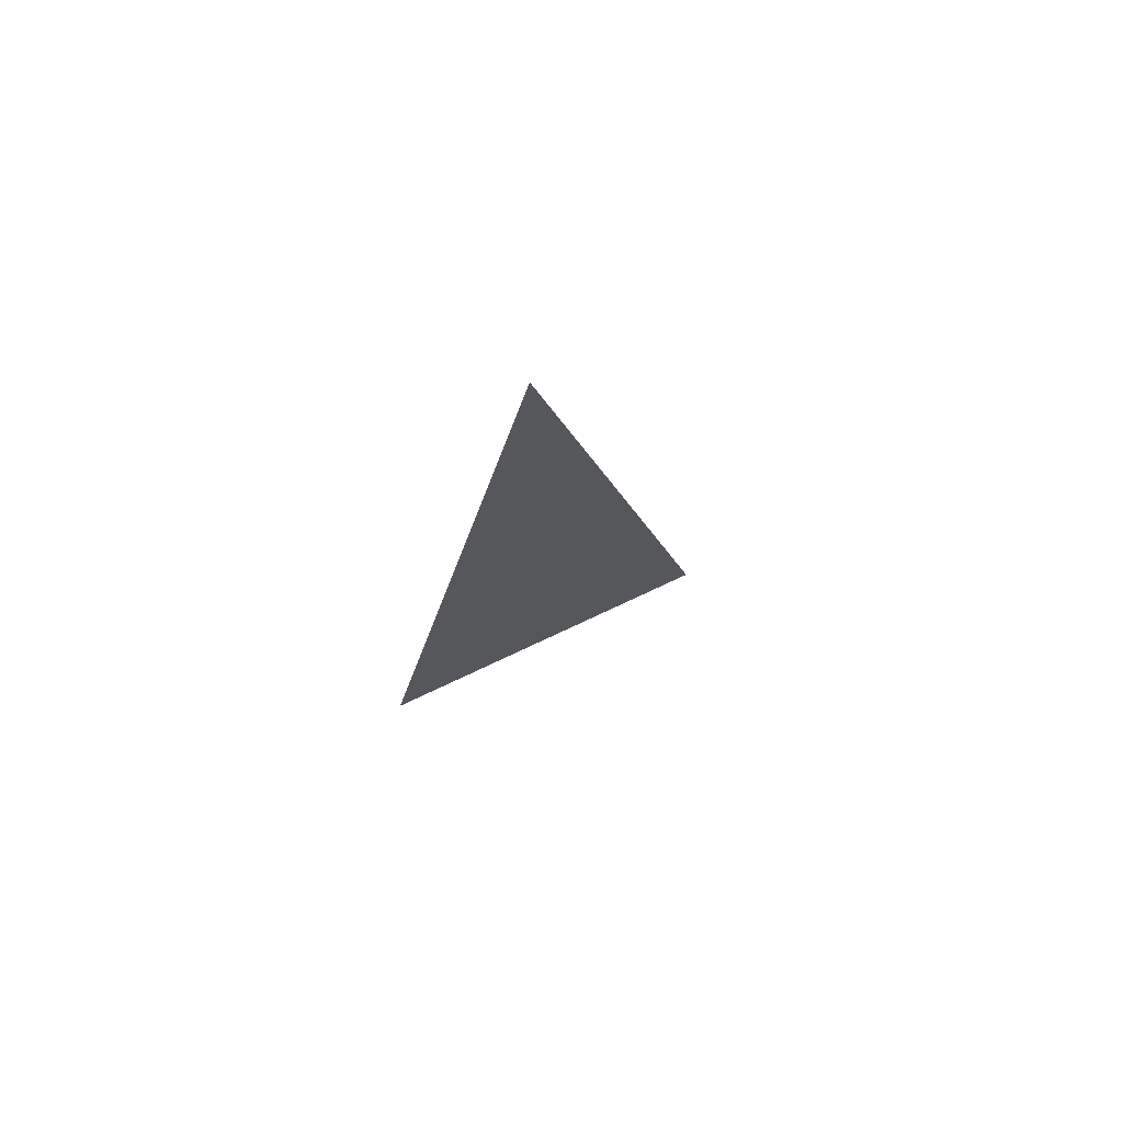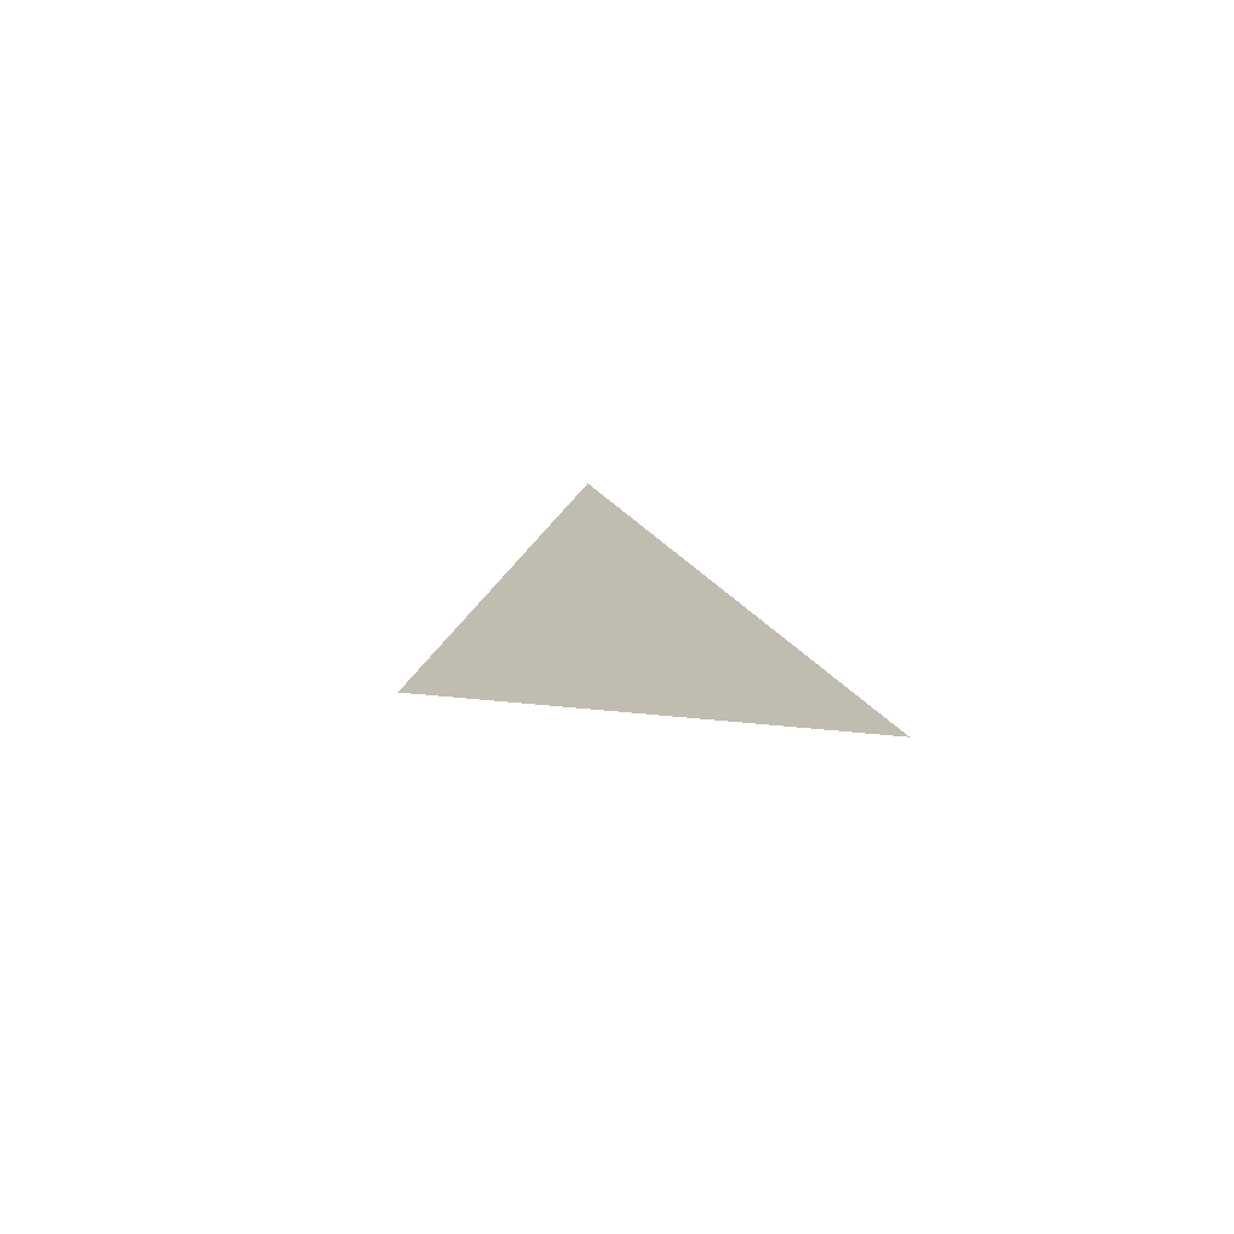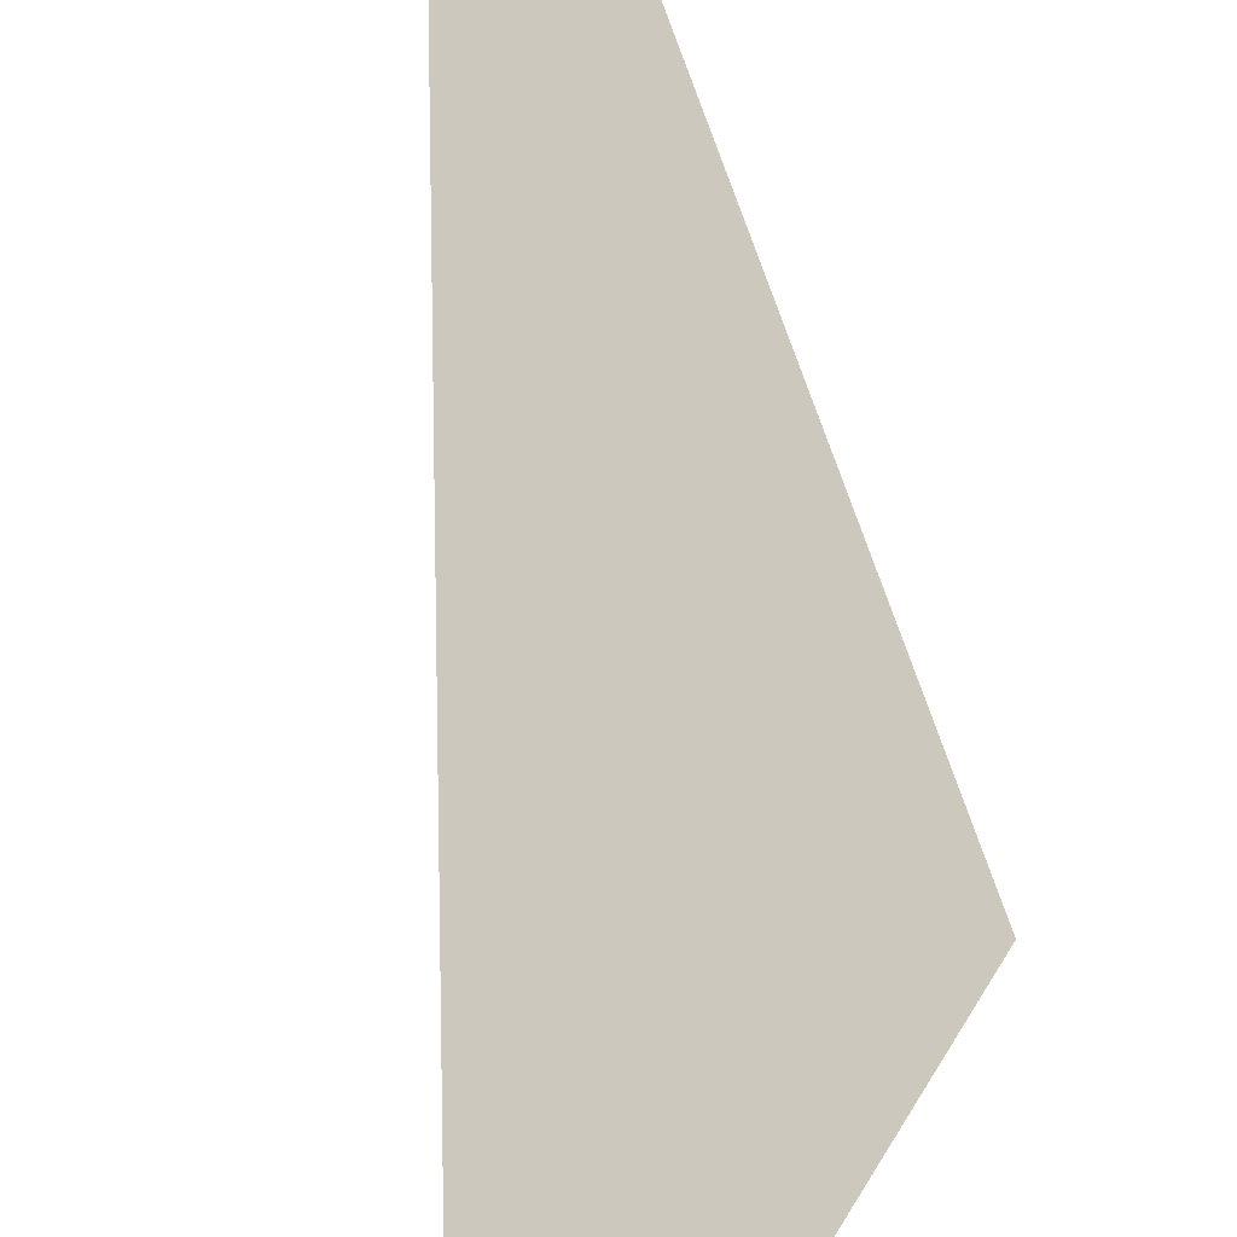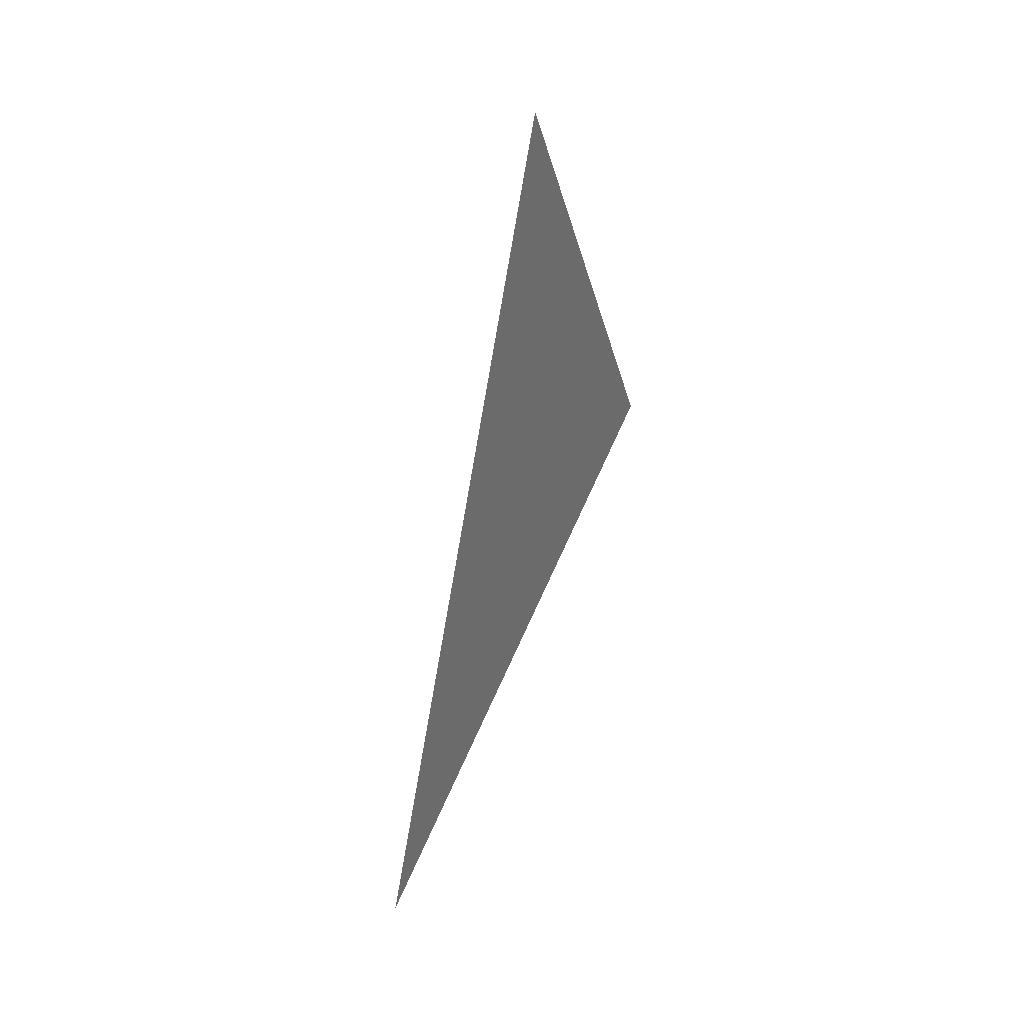
<metadata>
{"format":"obj","ext":"obj","renderer":"f3d","projection":"perspective","resolution":1024,"background":"white","views":[{"elev":69.6,"azim":-89.2,"up":"+Y"},{"elev":-69.8,"azim":-22.2,"up":"+Y"},{"elev":56.6,"azim":-170.3,"up":"+Z"},{"elev":39.0,"azim":84.8,"up":"+Y"}]}
</metadata>
<code>
o 立方体.001_cell.121
v 15.92 5.587 -16.42
v 15.93 5.596 -16.41
v 15.93 5.577 -16.41
f 2 1 3

</code>
